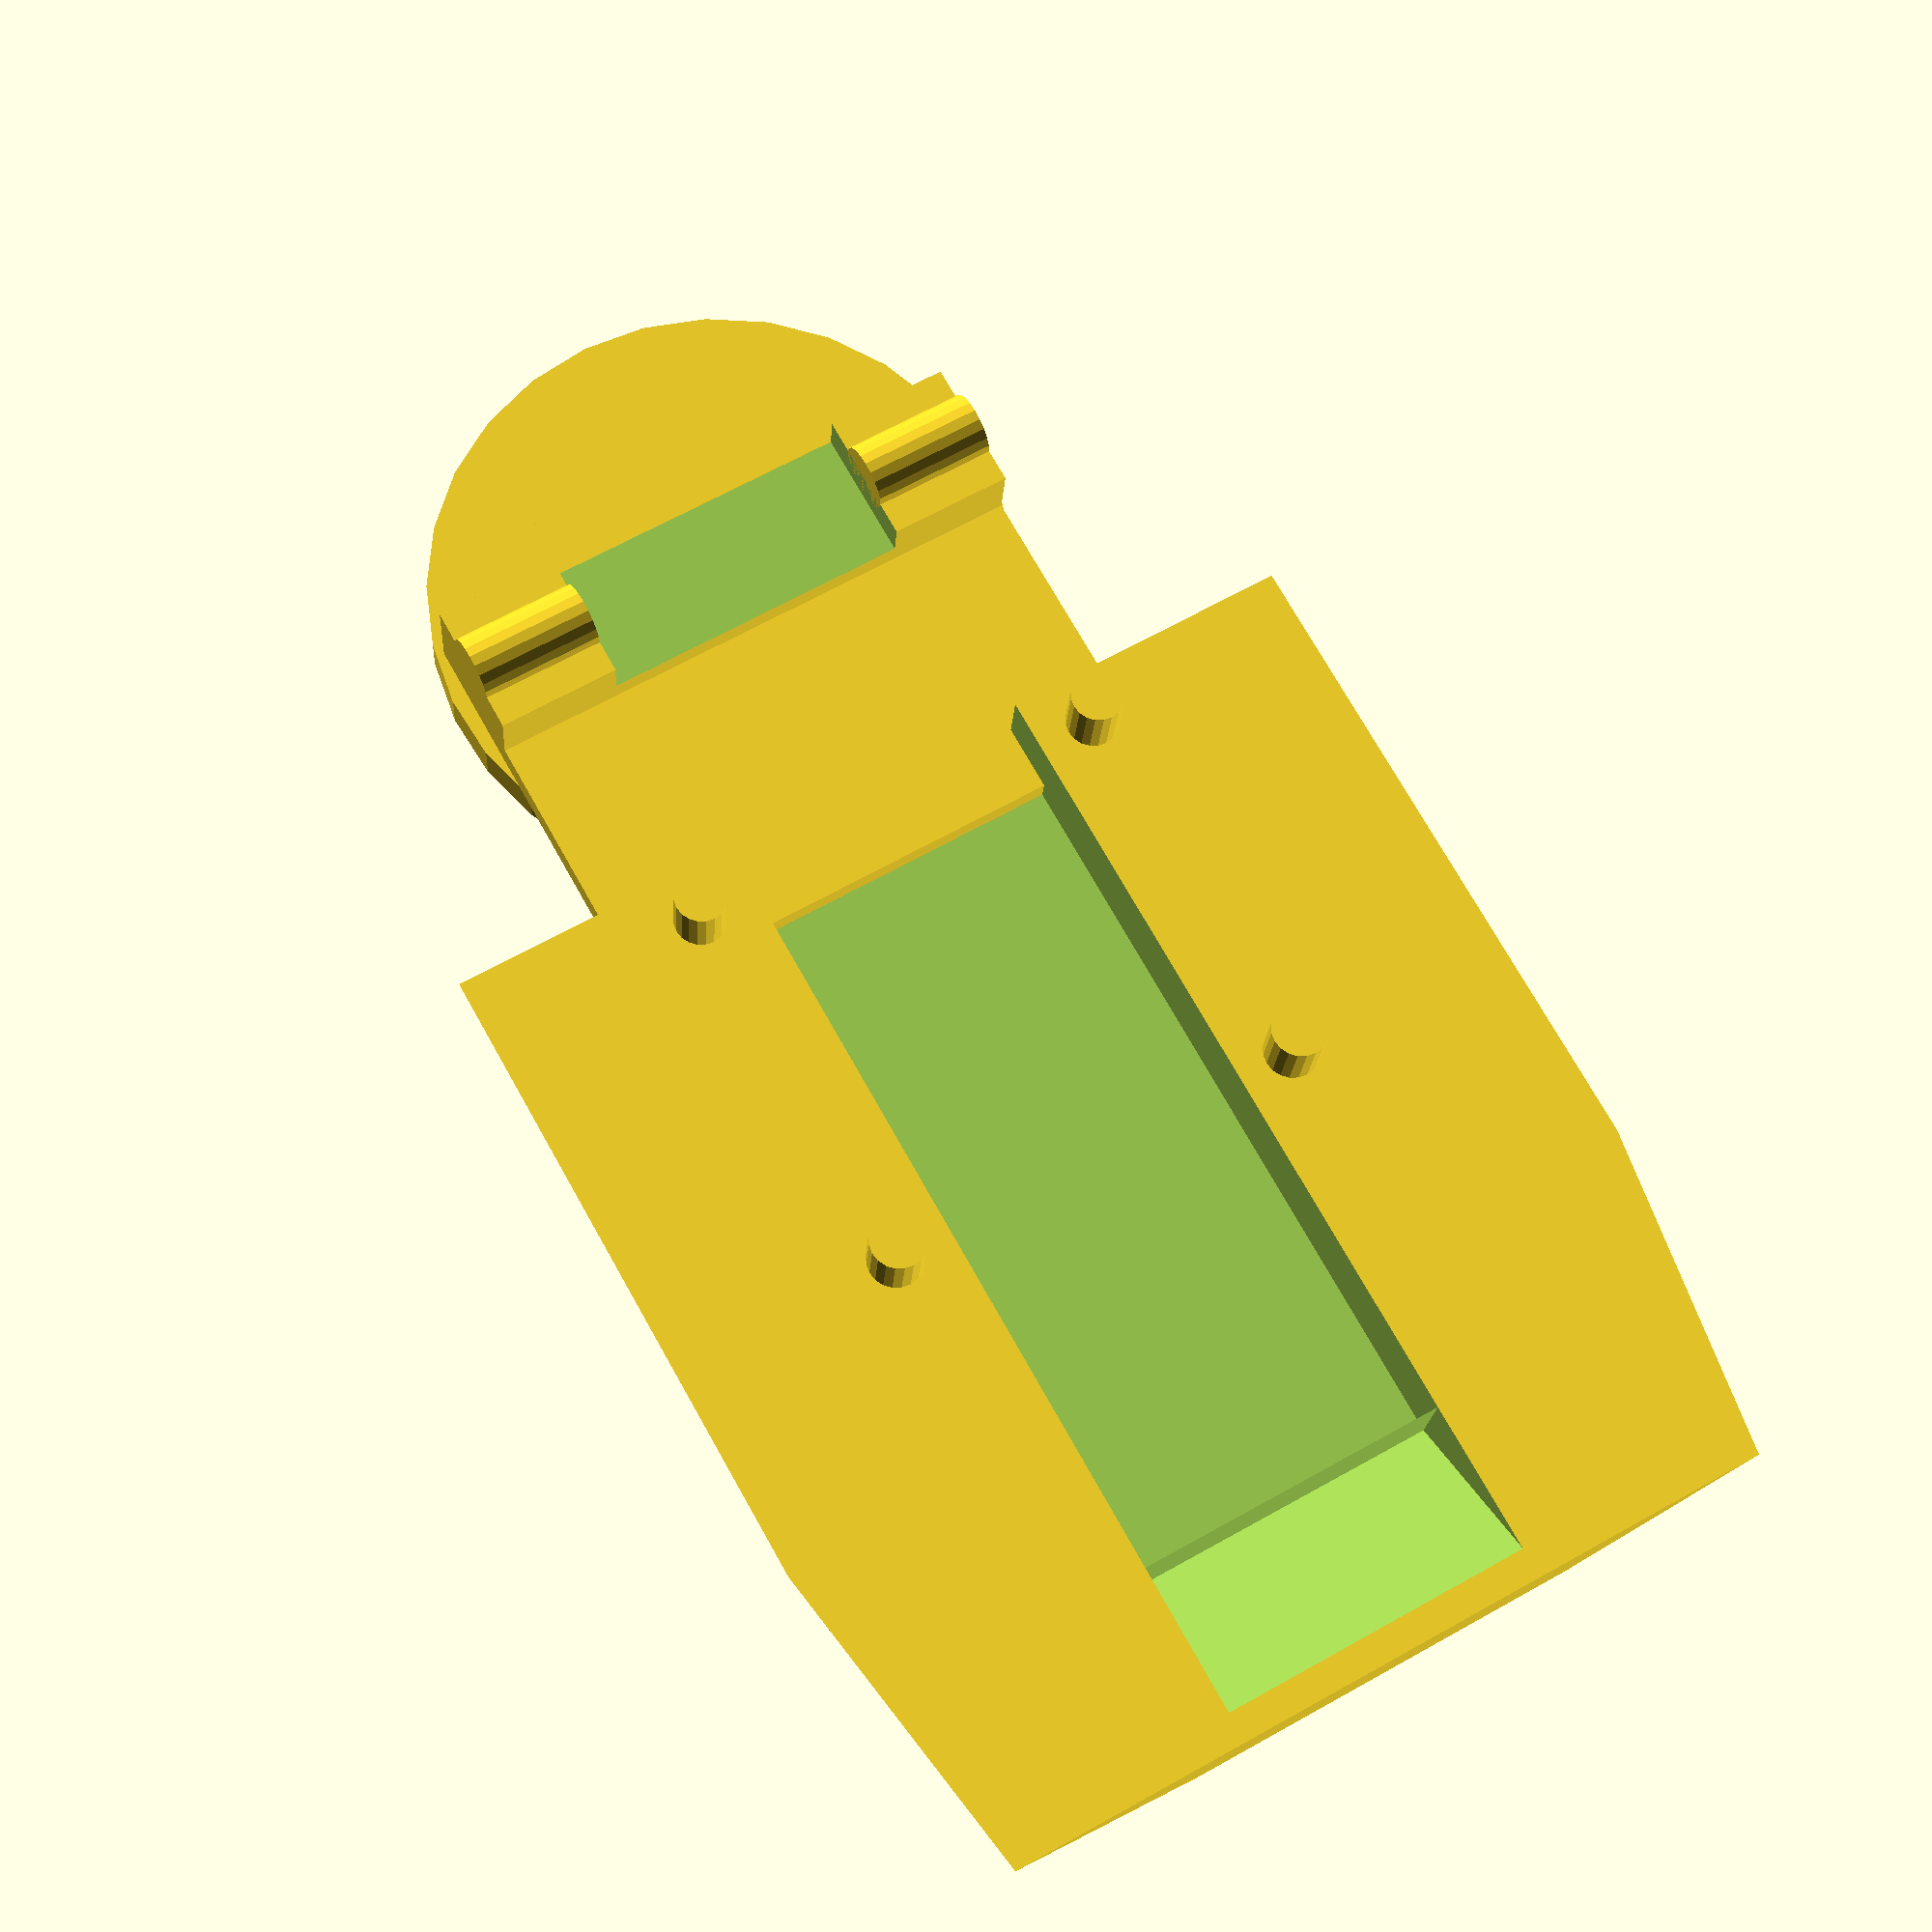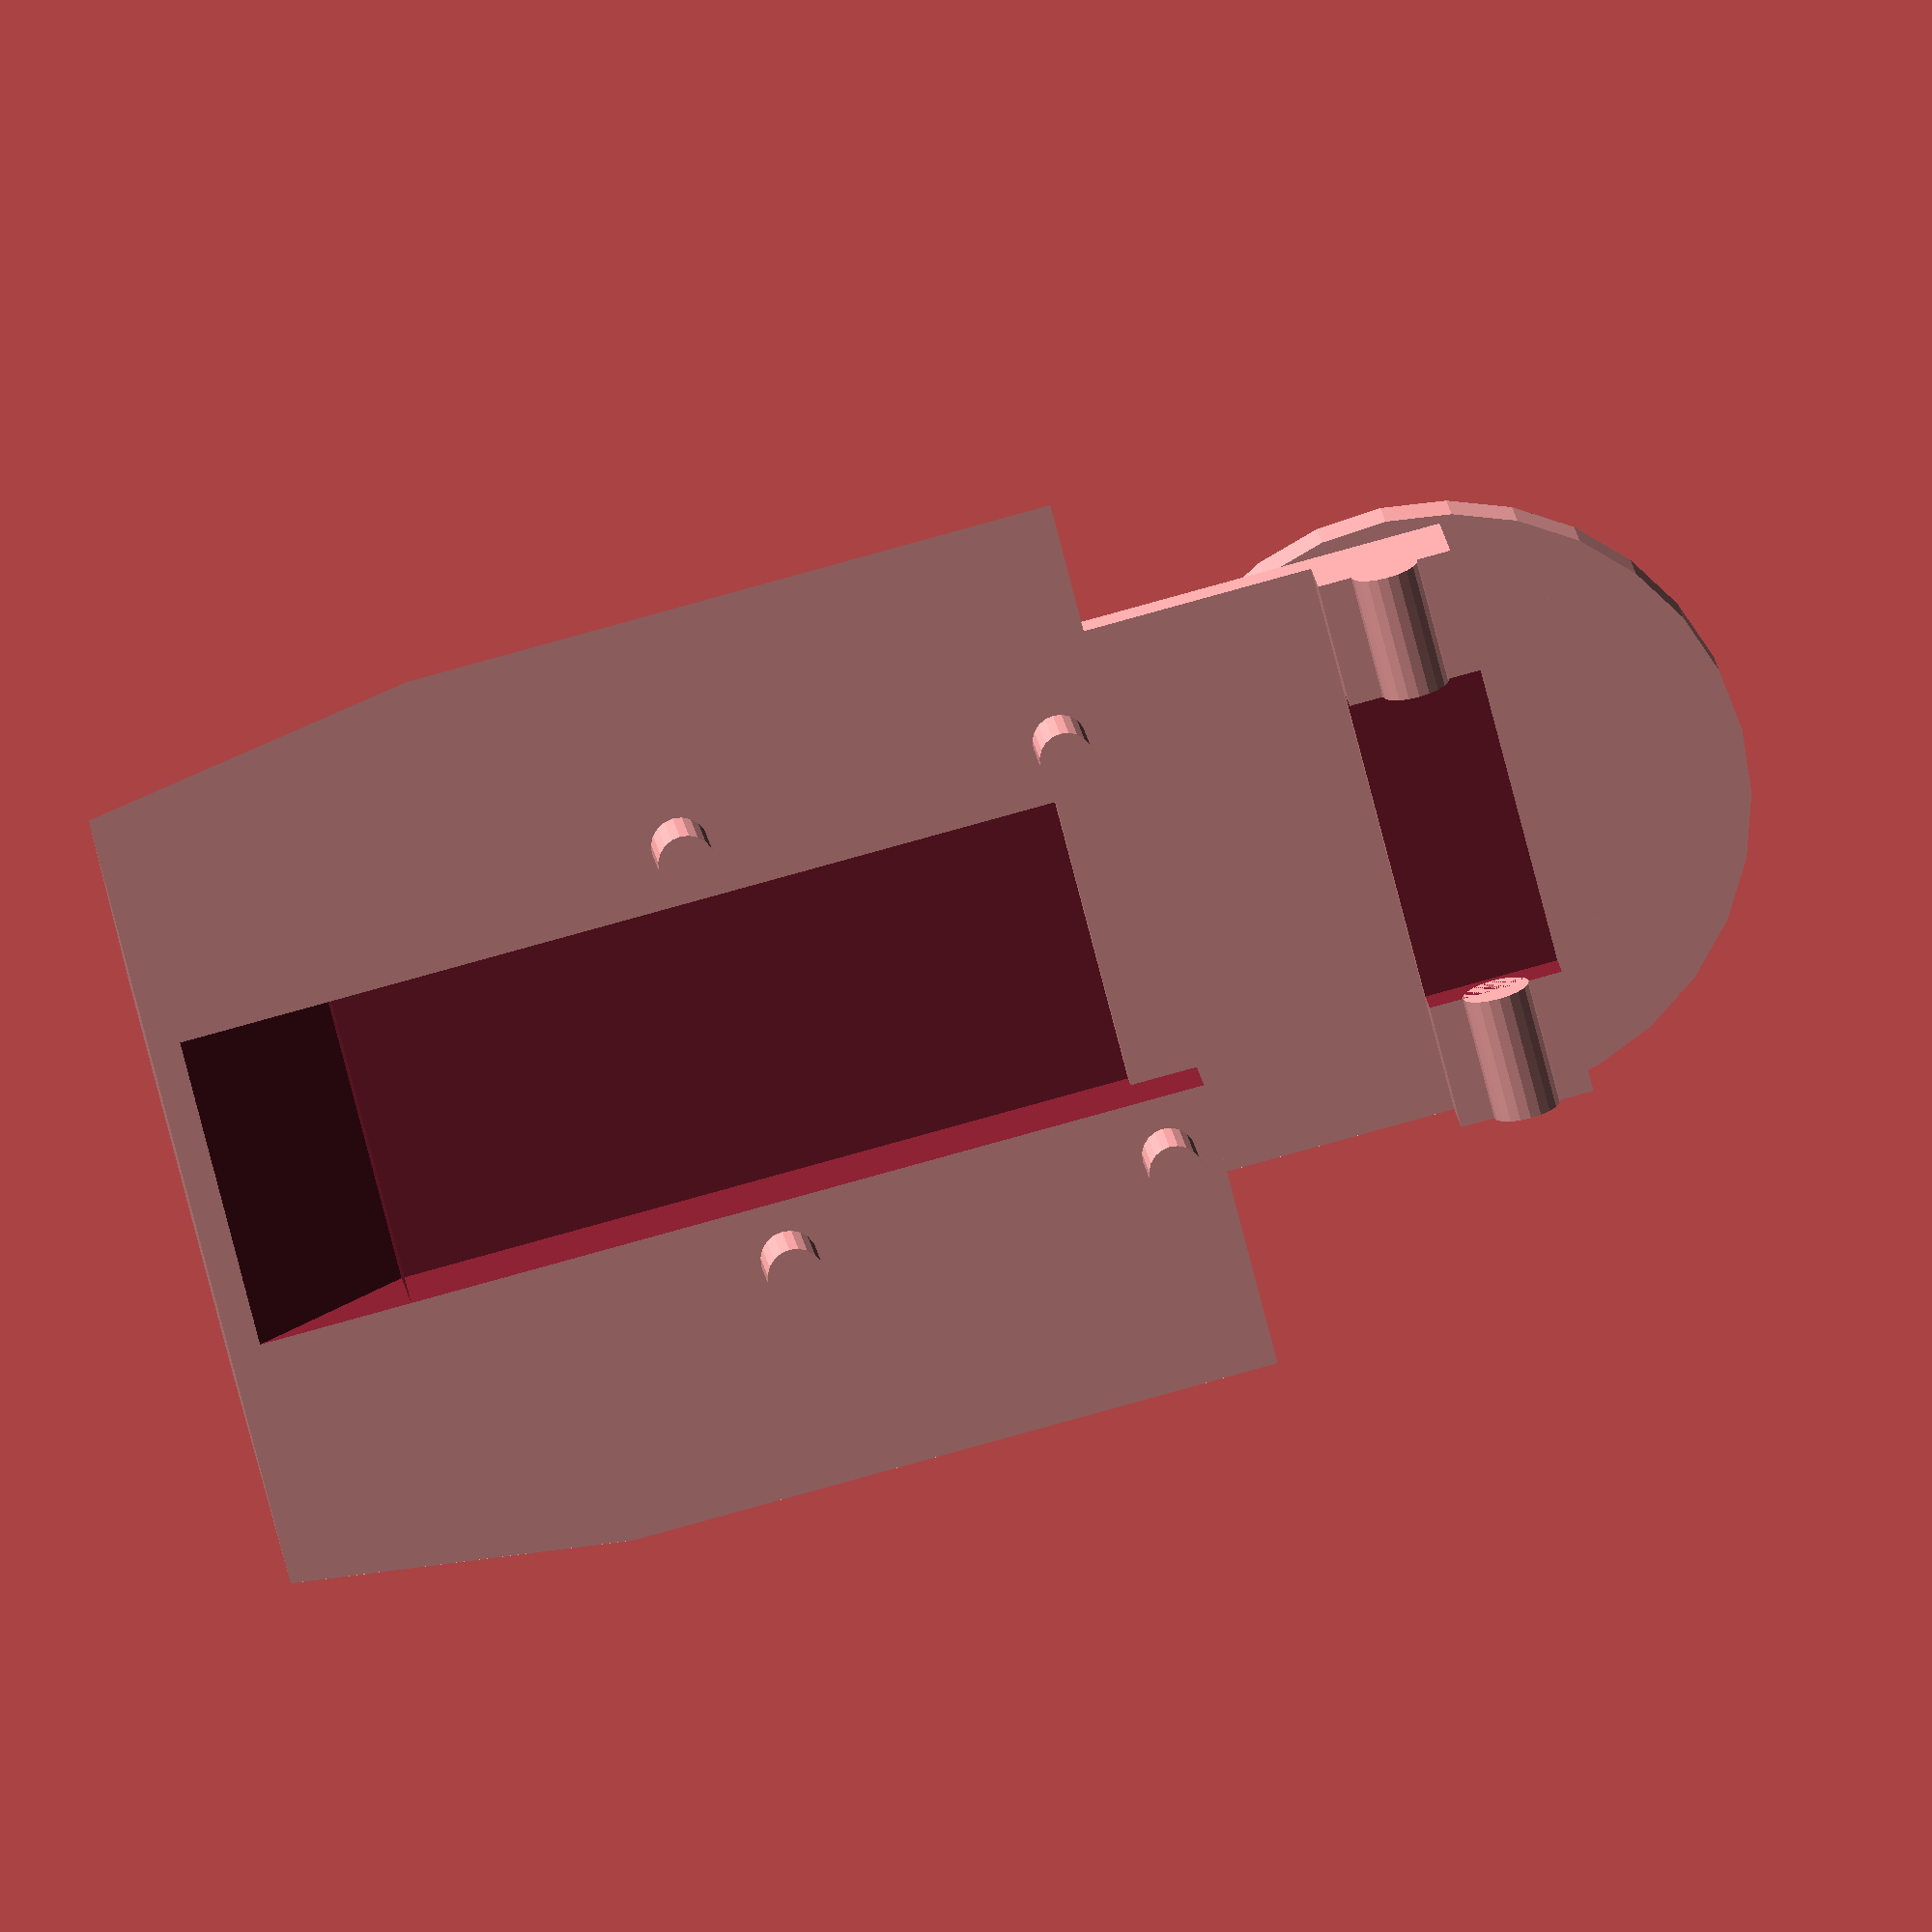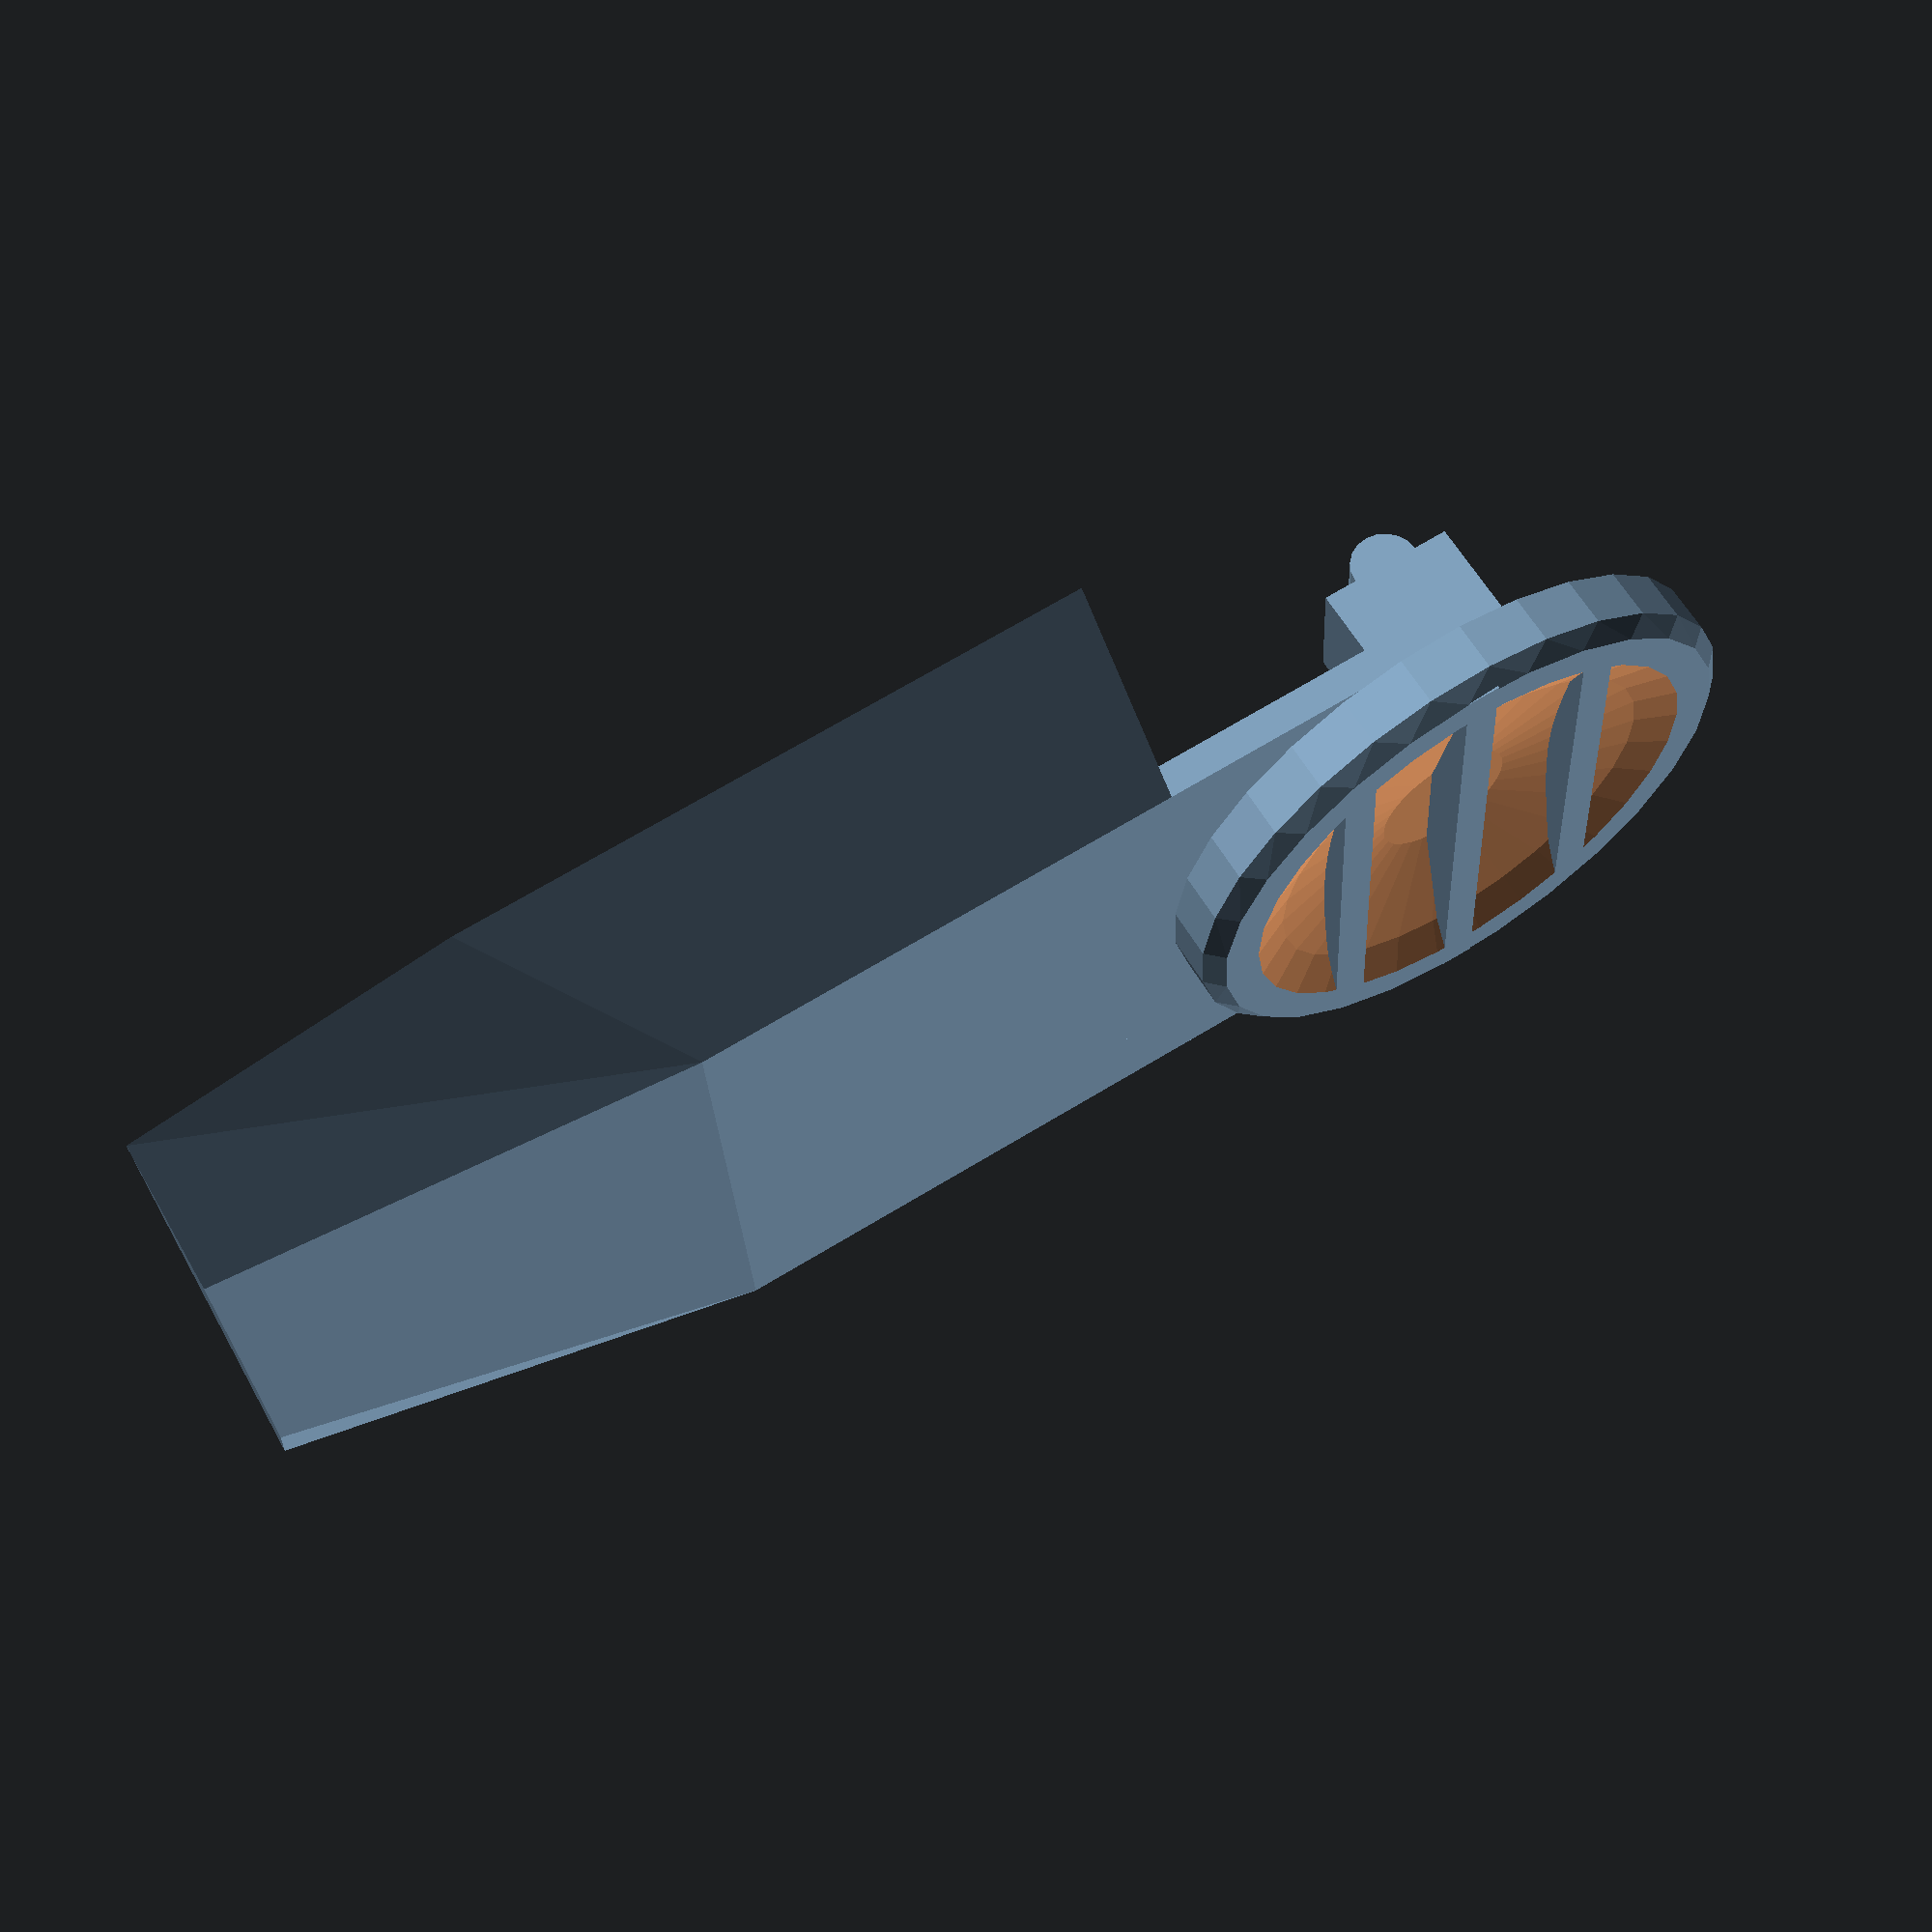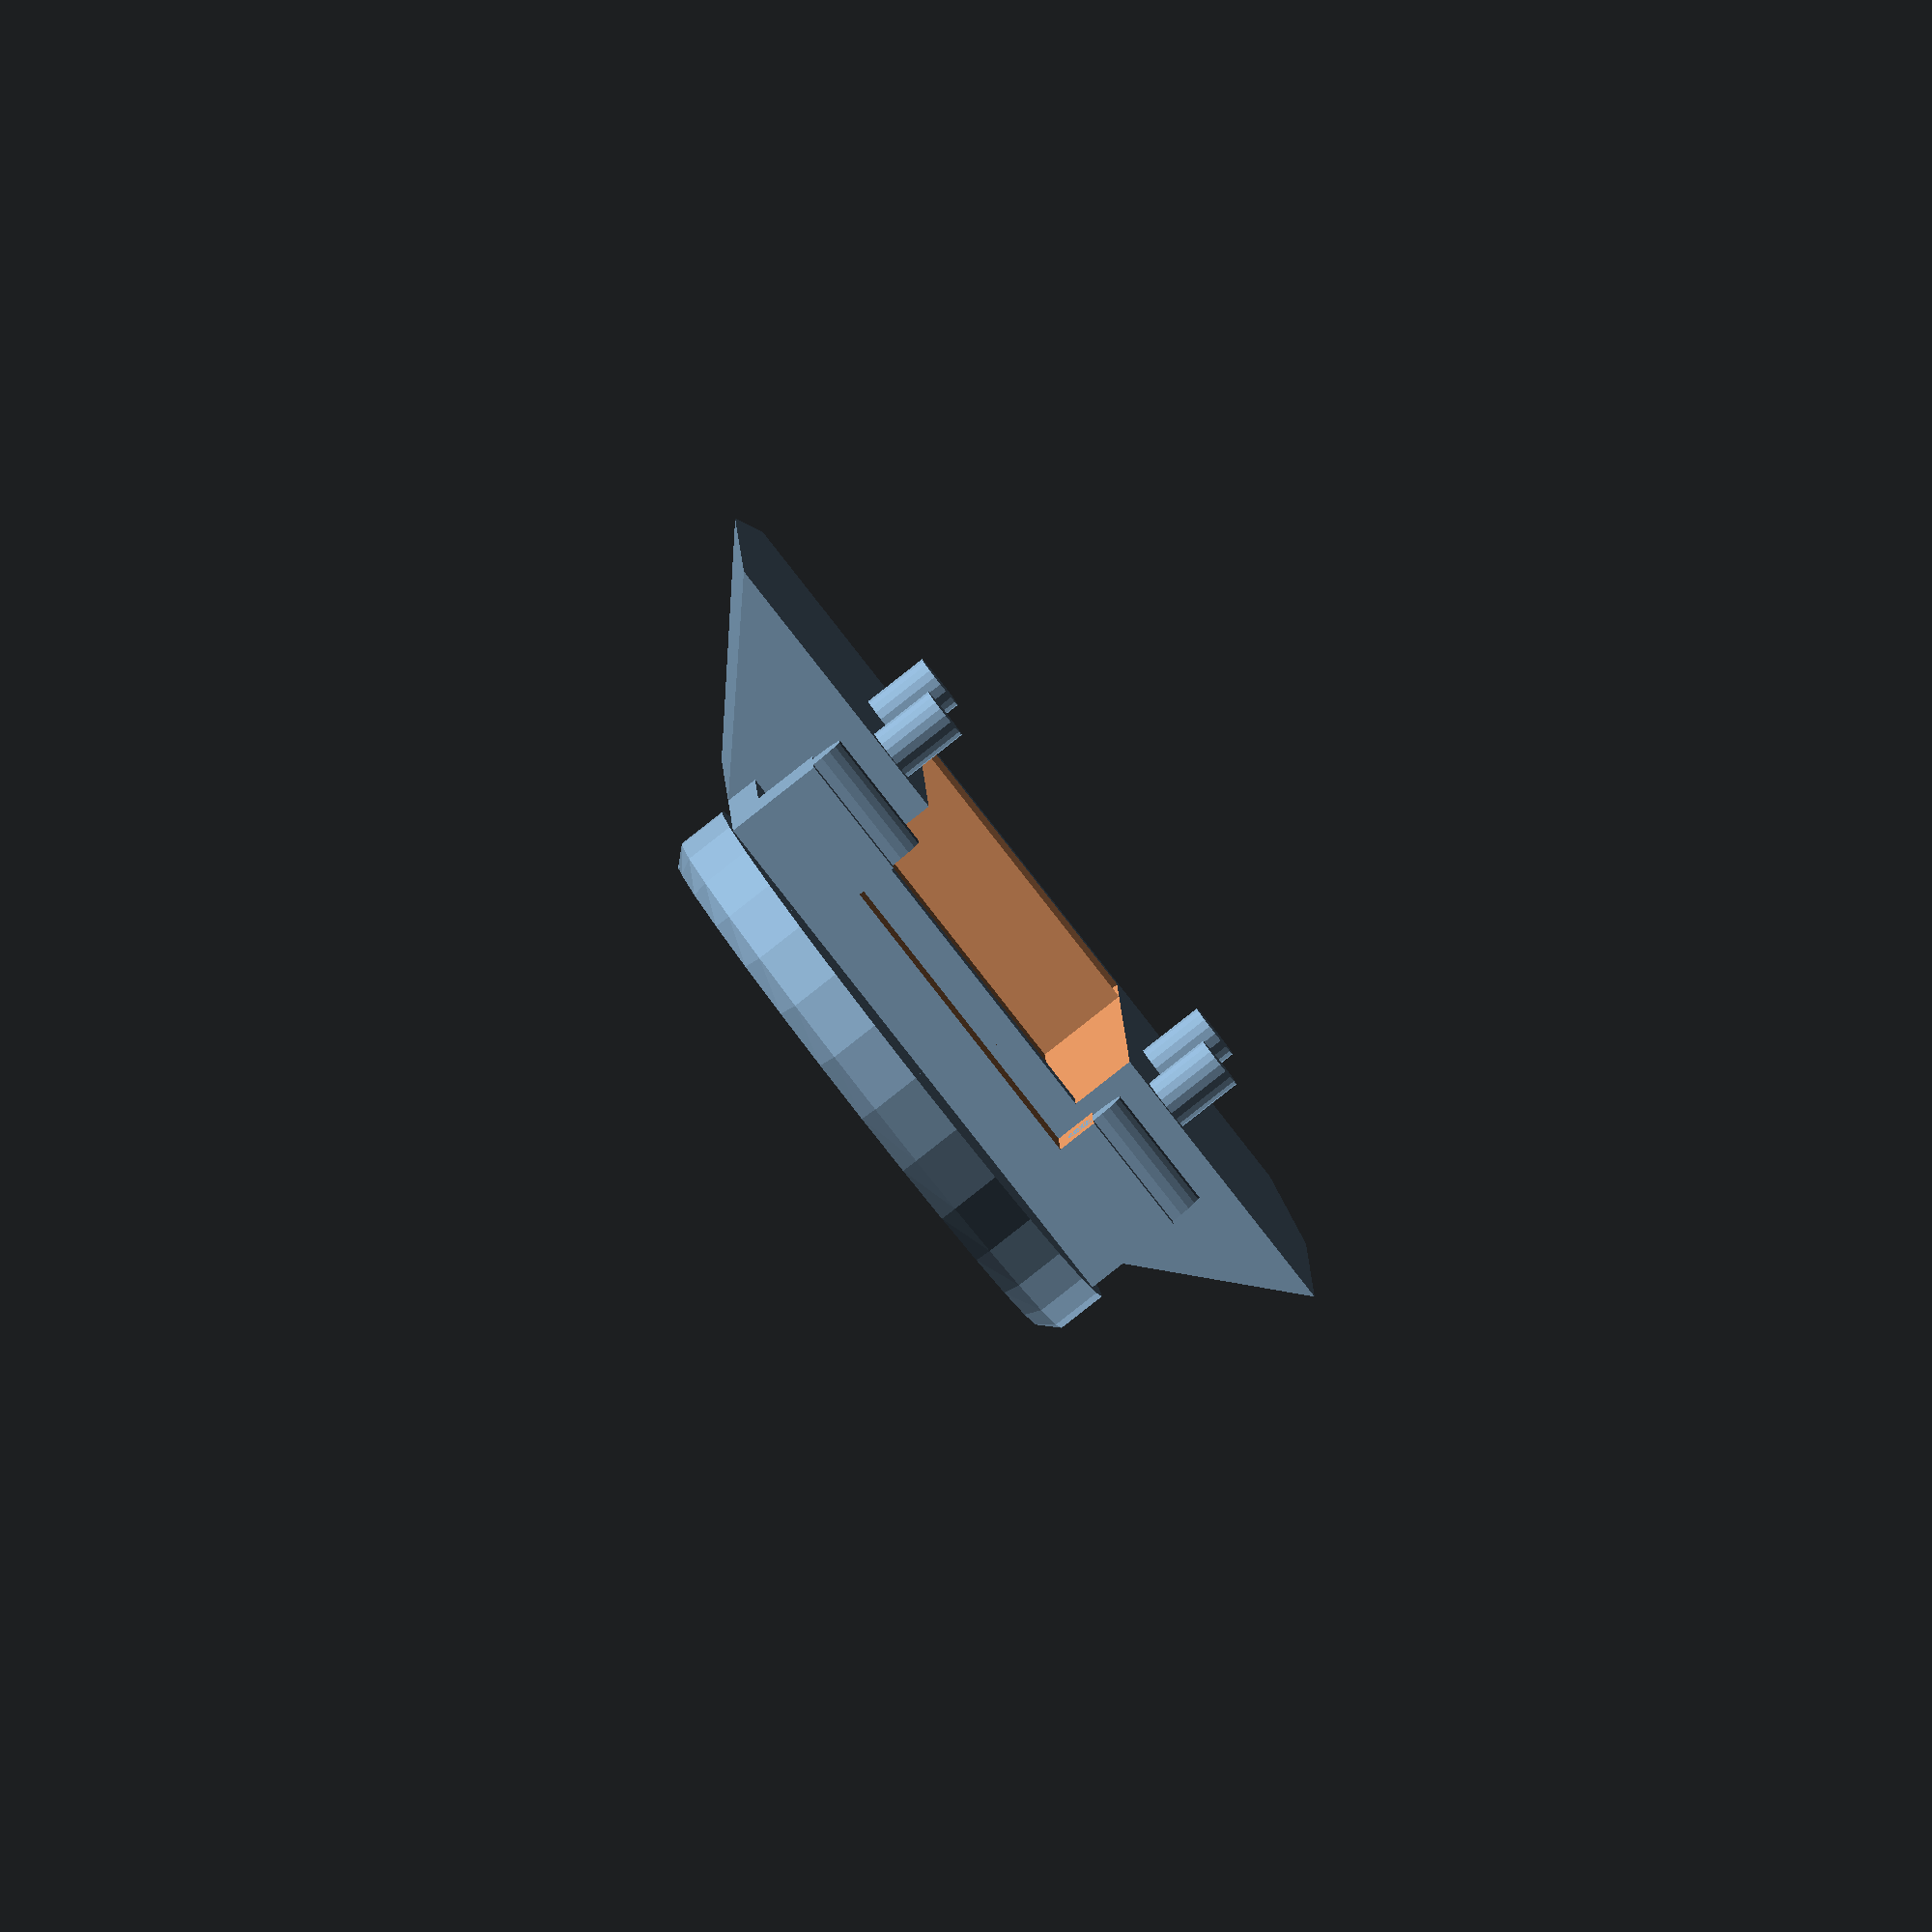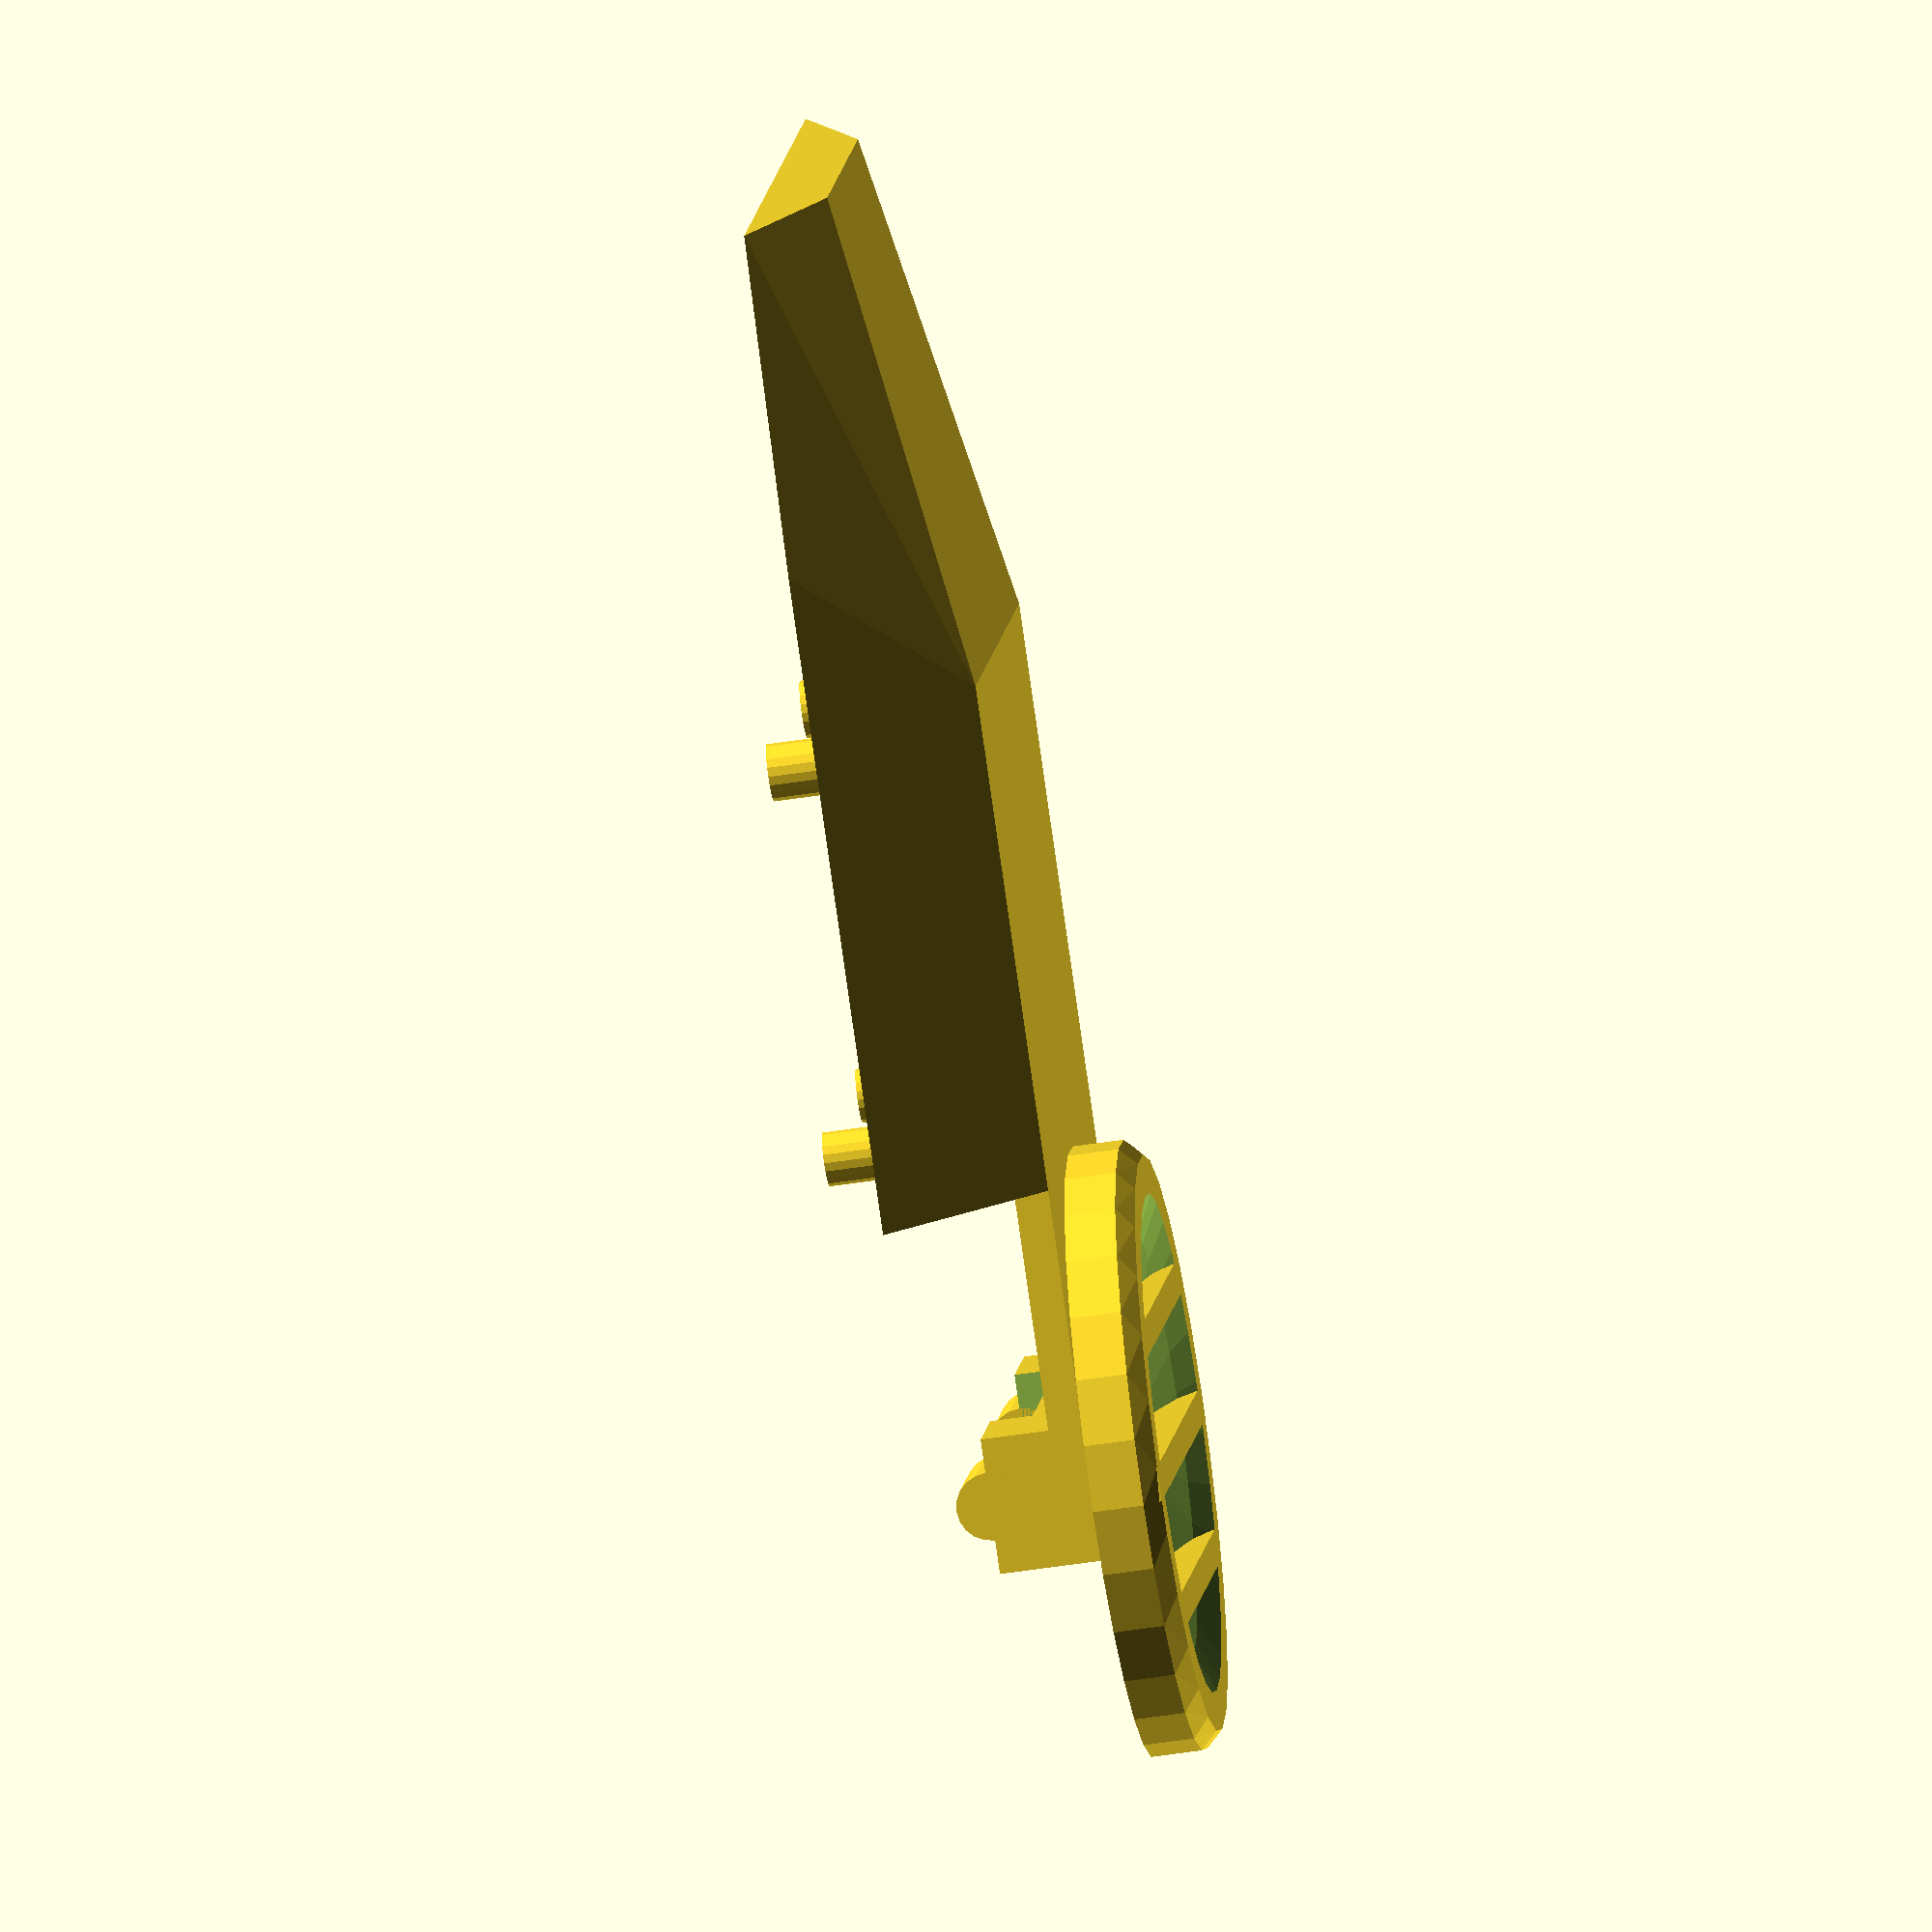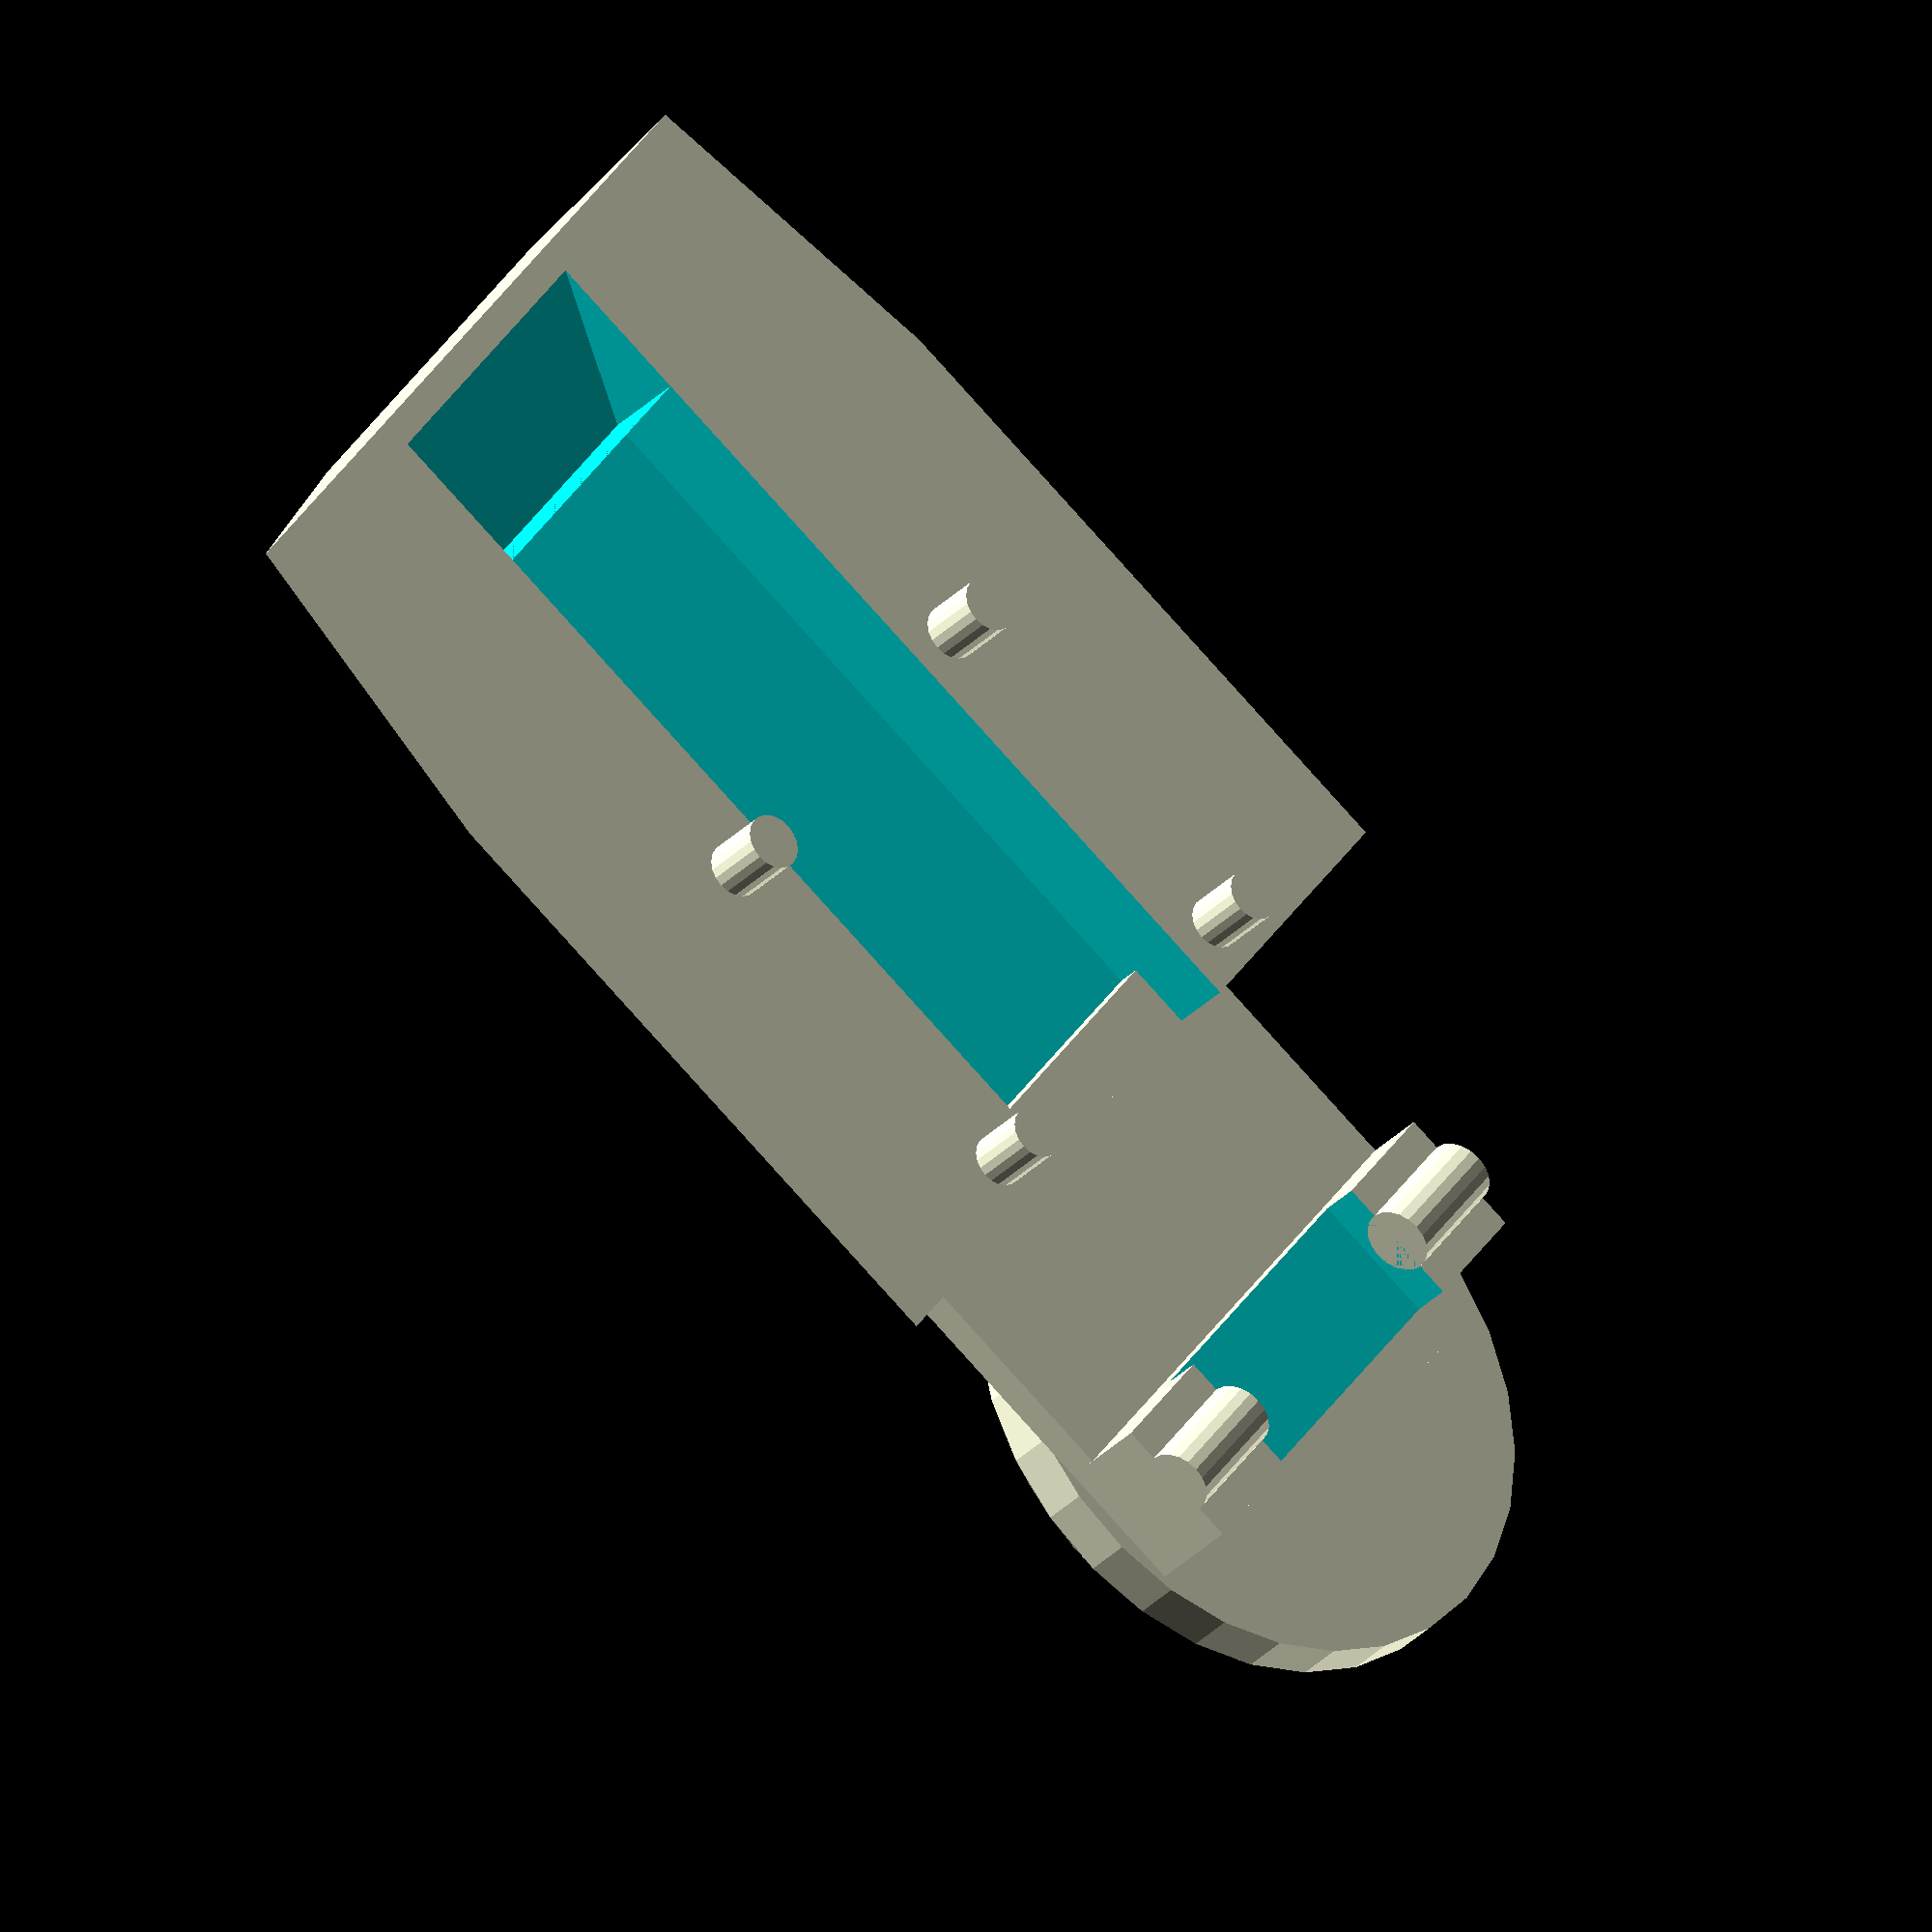
<openscad>
// In order to fit the backband, this piece needs to be cylindrically
// deformed before printing.
// I do this in MeshLab using
//  Filters->Smoothing, Fairing and Deformation->Geometric Function
// and then entering in z-sqrt(80^2-x^2)+80 for the z function

union() {
        difference() {
            union() {
                hull() {
                    cube([15,17,4.5]);
                    polyhedron(points=[[-14.5,-3.5,4.5],
                    [-14.5,2.5,2.5],
                    [-14.5,14.5,2.5],
                    [-14.5,20.5,4.5],
                    [-4.5,22,4.5],
                    [15,22,4.5],
                    [15,-5,4.5],
                    [-4.5,-5,4.5]],
                        faces=[[0,1,2,3],[3,4,5,6,7,0]]);
                }
                
                //flex gap
                translate([15,0,0]) cube([7,17,1]);
                //flap flexer base
                translate([22,0,0]) cube([4,17,3]);
            }
            union() {
                //backband track
                translate([-9,3.75,1.75]) {
                    cube([57,9.5,3]);
                    rotate([-90,0,0]) linear_extrude(height=9.5) {
                        polygon(points=[[0,-3],[0,0],[-5,-3]]);
                    }
                }
            }   
        }
        
        //flap flexers
        translate([24,3.75,3]) rotate([90,0,0]) cylinder(r=1, h=3.75,$fn = 20);
        translate([24,13.25,3]) rotate([-90,0,0]) cylinder(r=1, h=3.75,$fn = 20);
        
        //stopper
        translate([13,0,1.75]) cube([2,17,0.75]);
        
        //mounting posts
        translate([2,2,0]) {
            cylinder(r=0.85,h=6.5,$fn=20);
        }
        translate([2,15,0]) {
            cylinder(r=0.85,h=6.5,$fn=20);
        }
        translate([13.5,2,0]) {
            cylinder(r=0.8,h=6.5,$fn=20);
        }
        translate([13.5,15,0]) {
            cylinder(r=0.8,h=6.5,$fn=20);
        }
        
        //flap flexer button
        translate([24,0,-2]) {
            translate([0,8.5,0])
            difference() {
                hull() {
                    translate([0,0,0.5]) cylinder(r=9,h=1.5);
                    cylinder(r=8.5,h=2);
                }
                translate([0,0,-18.5]) sphere(r=20);
            }
            translate([3.5,1.5,0]) cube([1,14,2]);
            translate([-0.5,0,0]) cube([1,17,2]);
            translate([-4.5,1.5,0]) cube([1,14,2]);
        }
}
</openscad>
<views>
elev=19.0 azim=240.6 roll=356.7 proj=p view=solid
elev=164.6 azim=165.7 roll=186.0 proj=o view=solid
elev=296.7 azim=183.1 roll=148.9 proj=p view=wireframe
elev=266.4 azim=268.8 roll=231.9 proj=o view=wireframe
elev=234.2 azim=332.1 roll=80.8 proj=o view=solid
elev=30.1 azim=36.0 roll=325.7 proj=o view=wireframe
</views>
